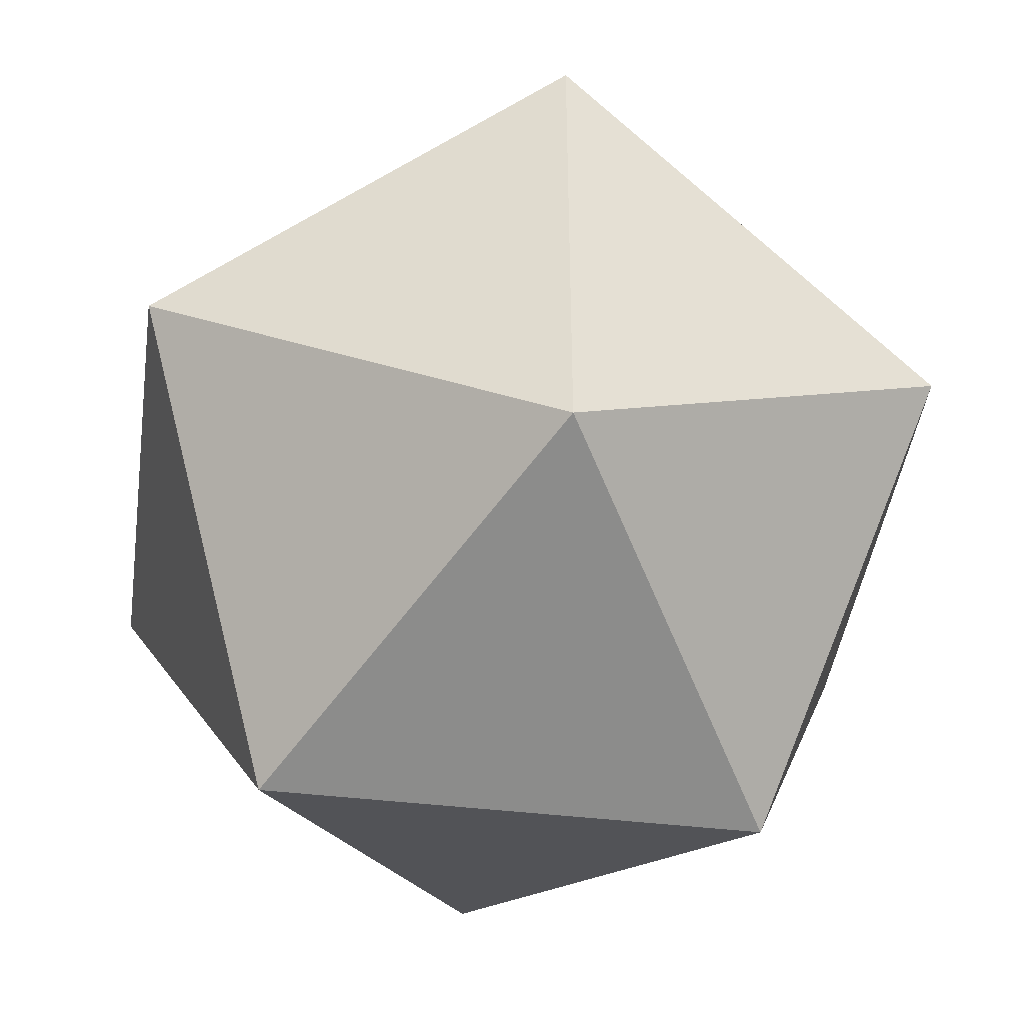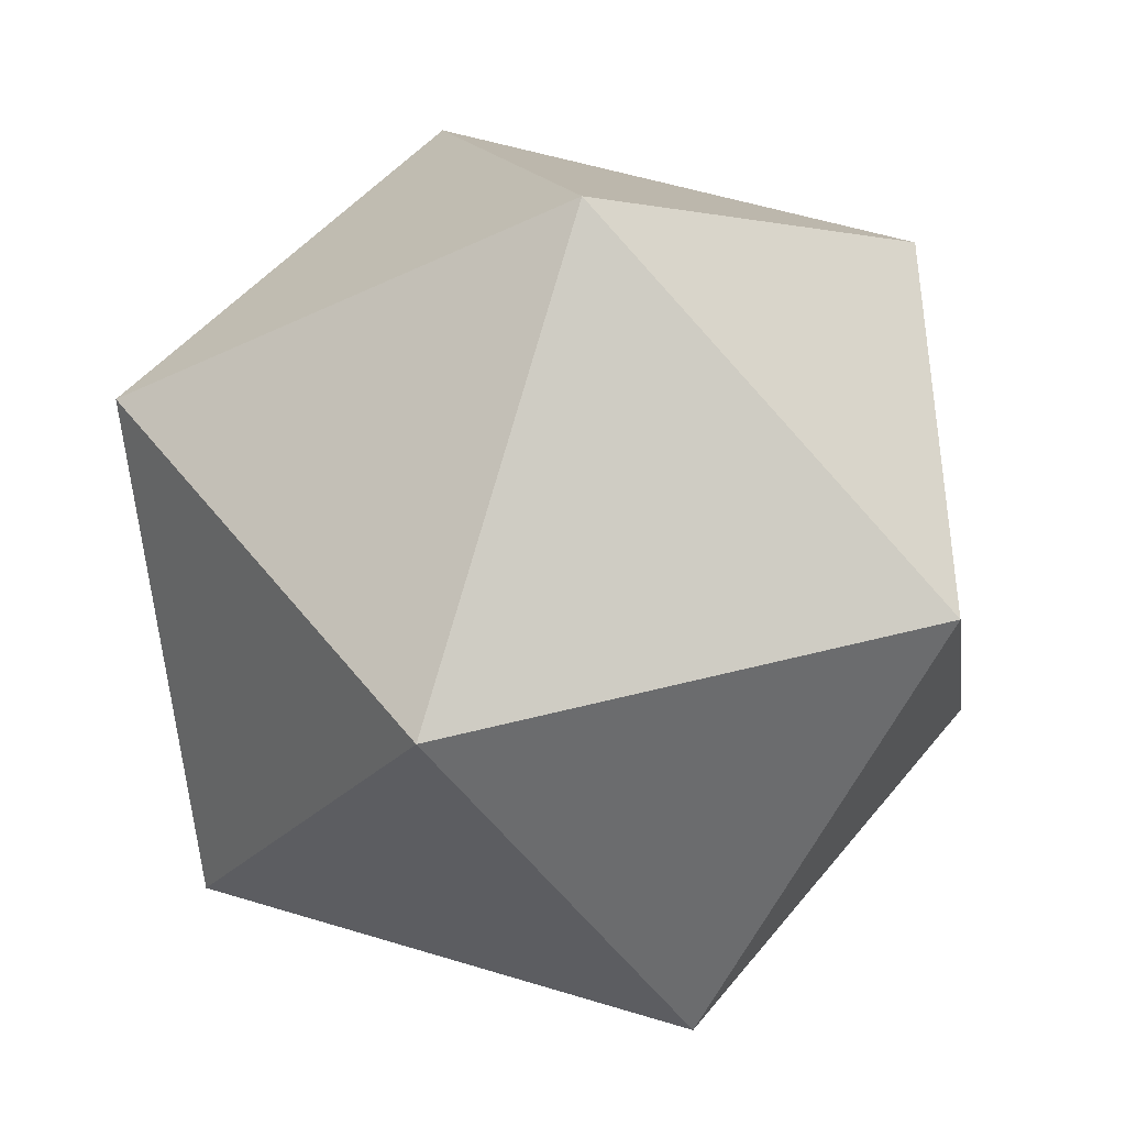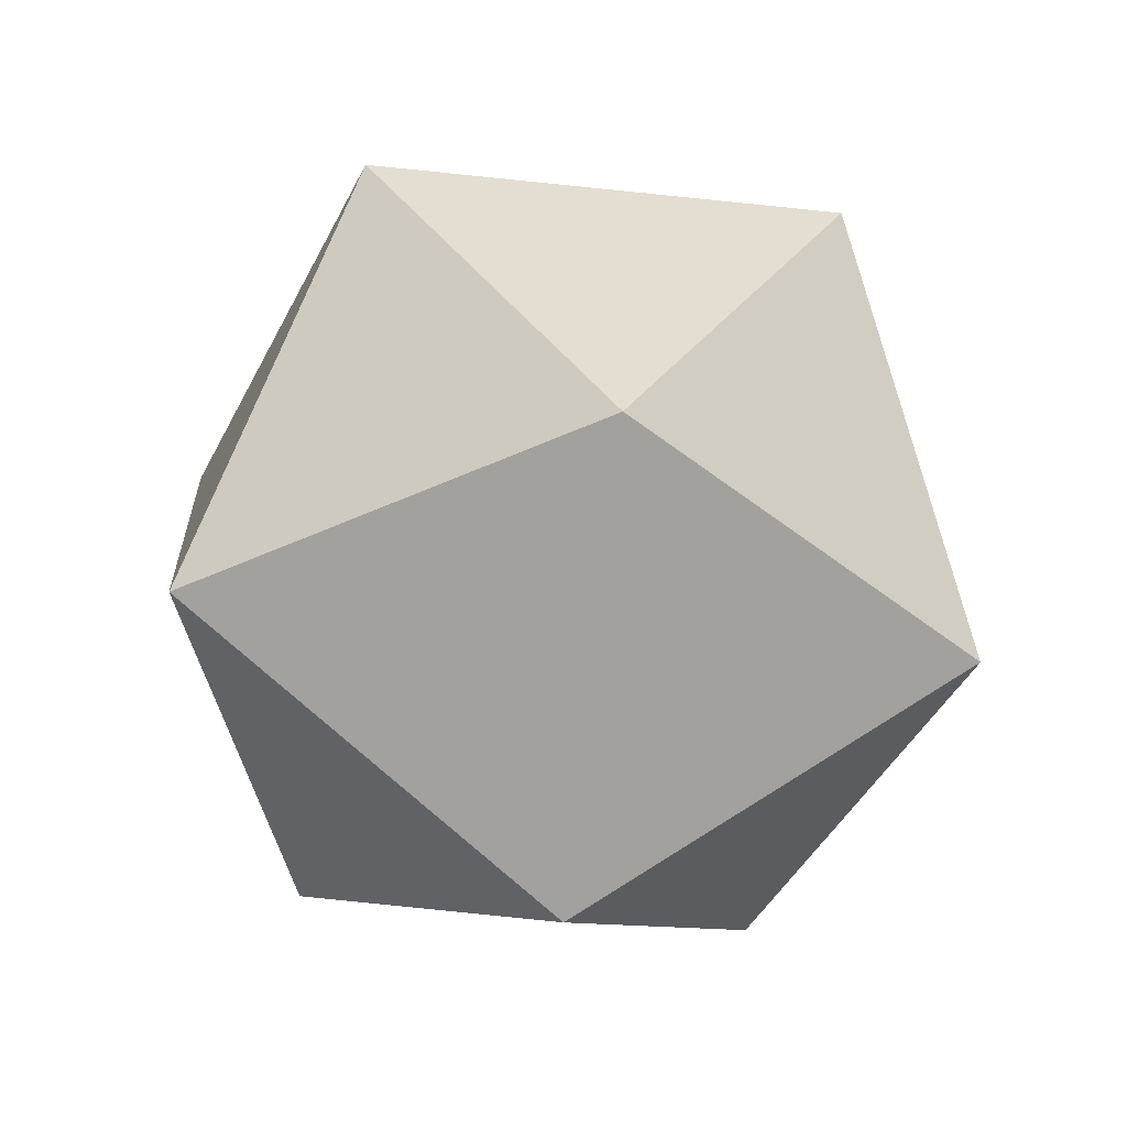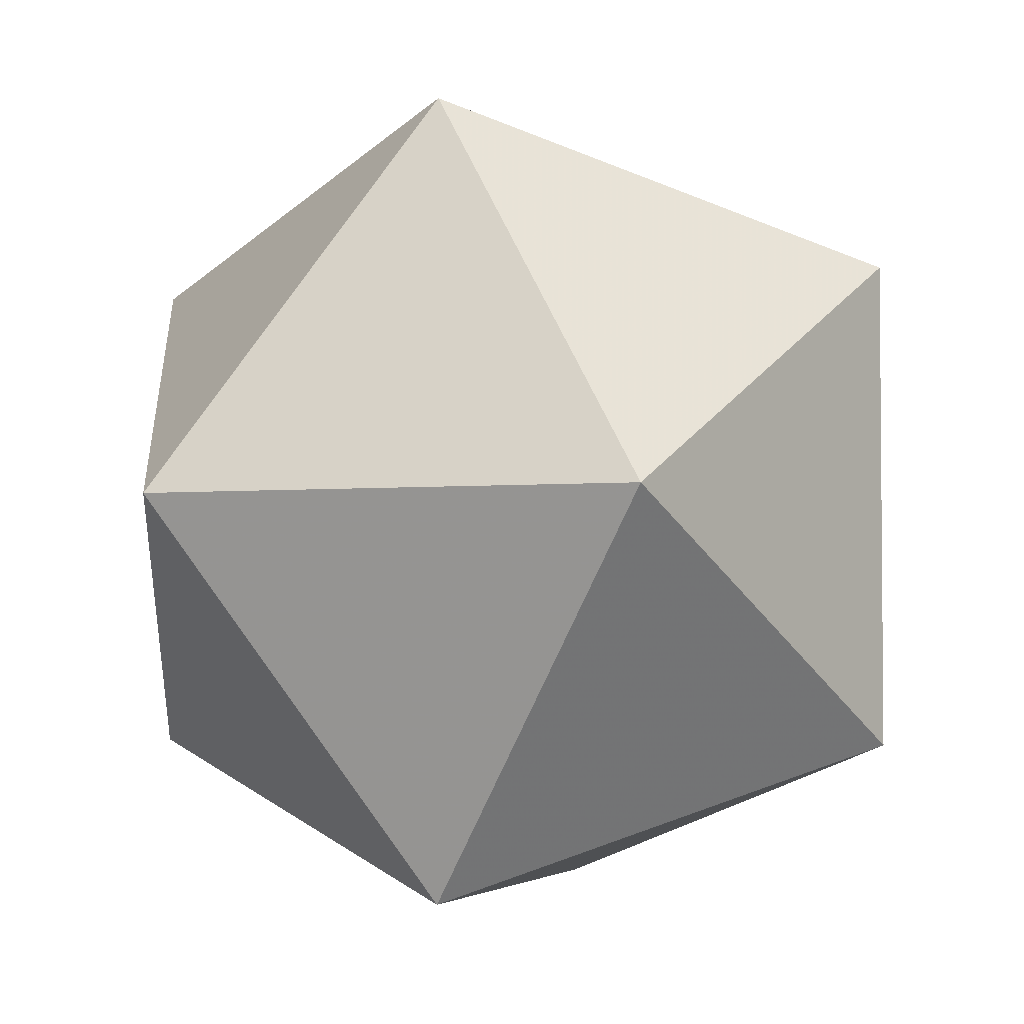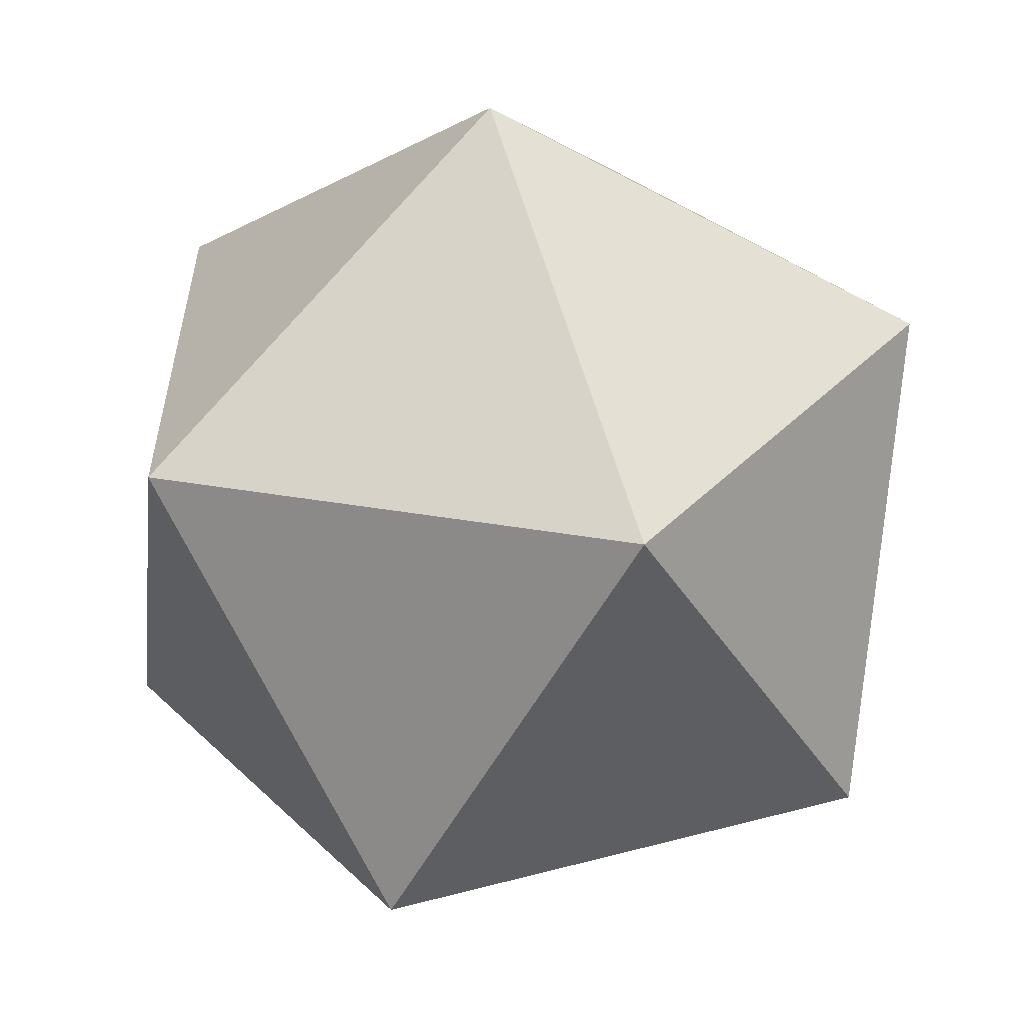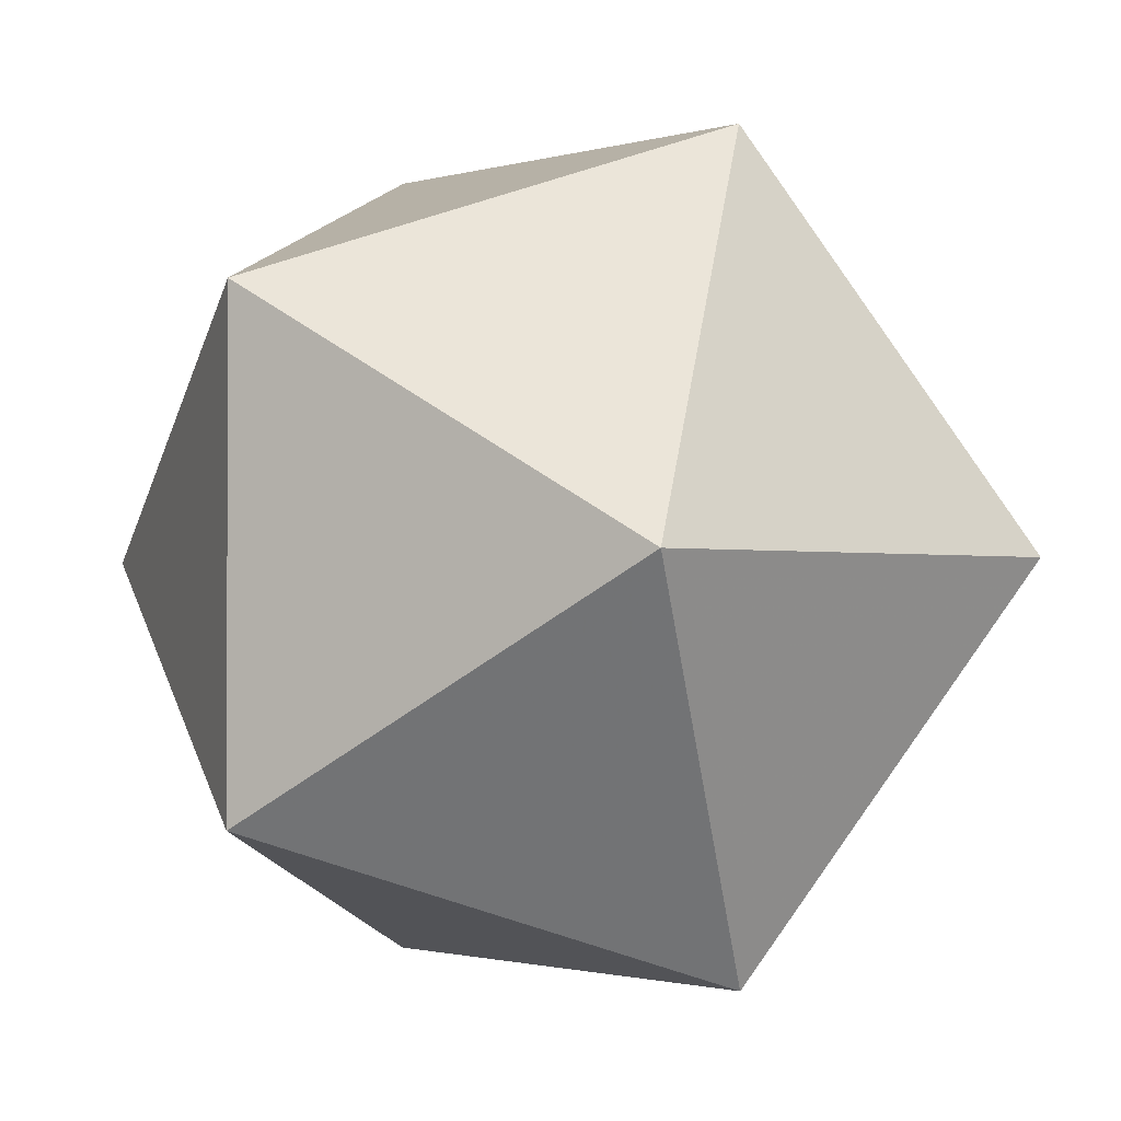
<metadata>
{"format":"obj","ext":"obj","renderer":"f3d","projection":"perspective","resolution":1024,"background":"white","views":[{"elev":-43.1,"azim":-129.7,"up":"+Z"},{"elev":-42.3,"azim":178.0,"up":"+Z"},{"elev":-43.8,"azim":-97.3,"up":"+Y"},{"elev":-3.4,"azim":-14.4,"up":"+Z"},{"elev":-57.9,"azim":-60.8,"up":"+Z"},{"elev":-1.3,"azim":-73.6,"up":"+Z"}]}
</metadata>
<code>
o Icosphere
v 0 1.221 0
v 1.485 2.355 1.079
v -0.5674 2.355 1.746
v -1.836 2.355 0
v -0.5674 2.355 -1.746
v 1.485 2.355 -1.079
v 0.5674 4.192 1.746
v -1.485 4.192 1.079
v -1.485 4.192 -1.079
v 0.5674 4.192 -1.746
v 1.836 4.192 0
v 0 5.326 0
f 1 2 3
f 2 1 6
f 1 3 4
f 1 4 5
f 1 5 6
f 2 6 11
f 3 2 7
f 4 3 8
f 5 4 9
f 6 5 10
f 2 11 7
f 3 7 8
f 4 8 9
f 5 9 10
f 6 10 11
f 7 11 12
f 8 7 12
f 9 8 12
f 10 9 12
f 11 10 12

</code>
